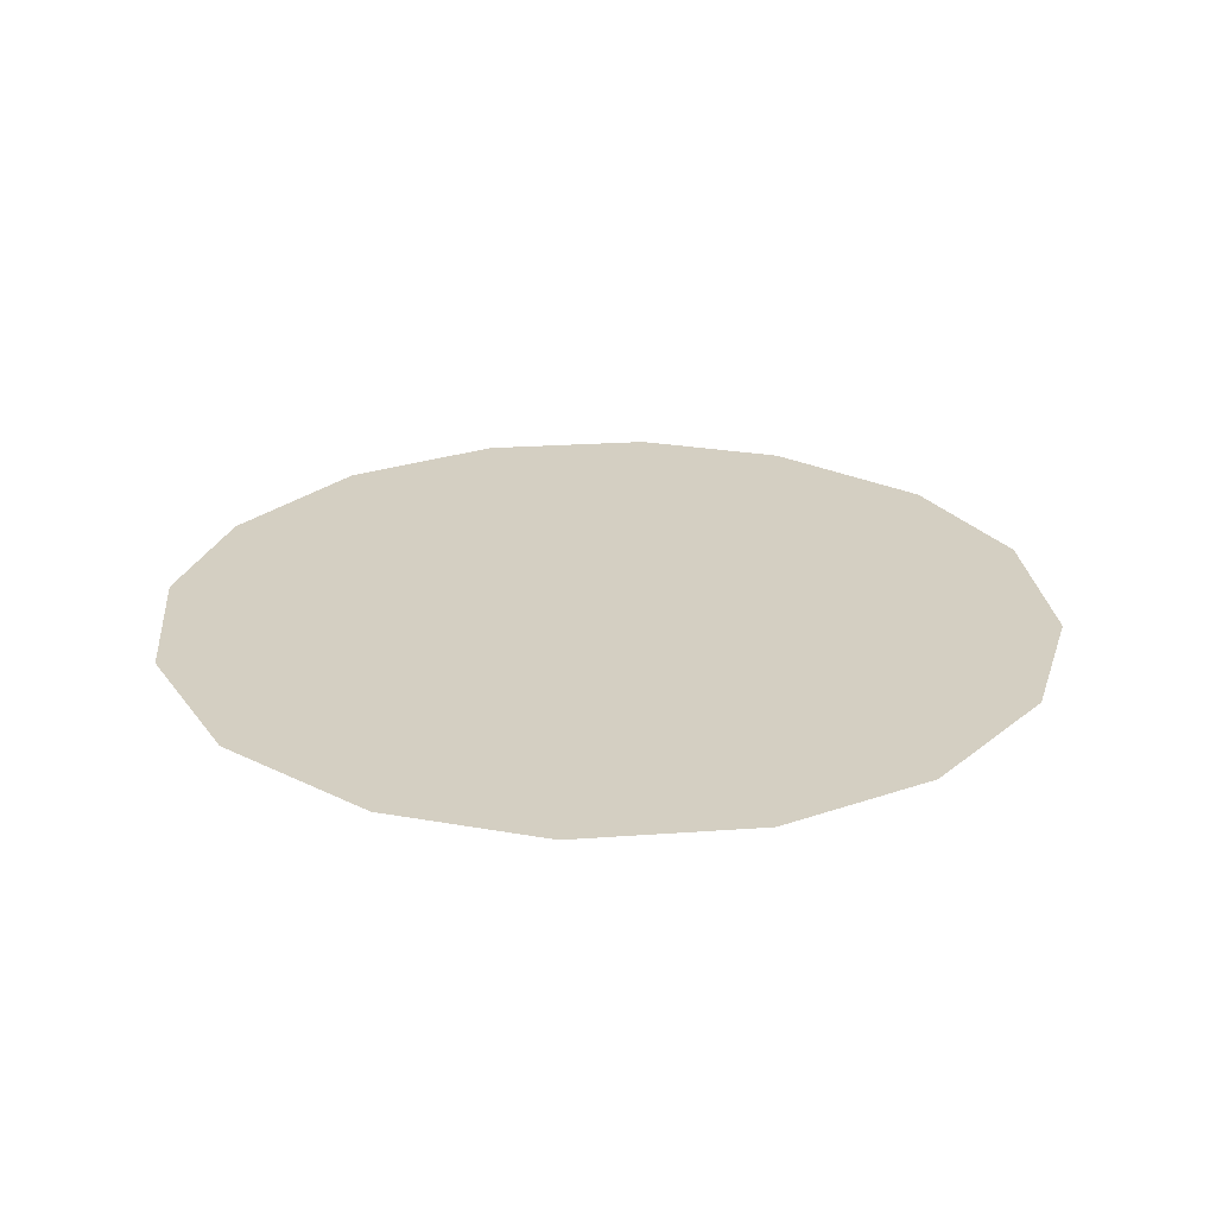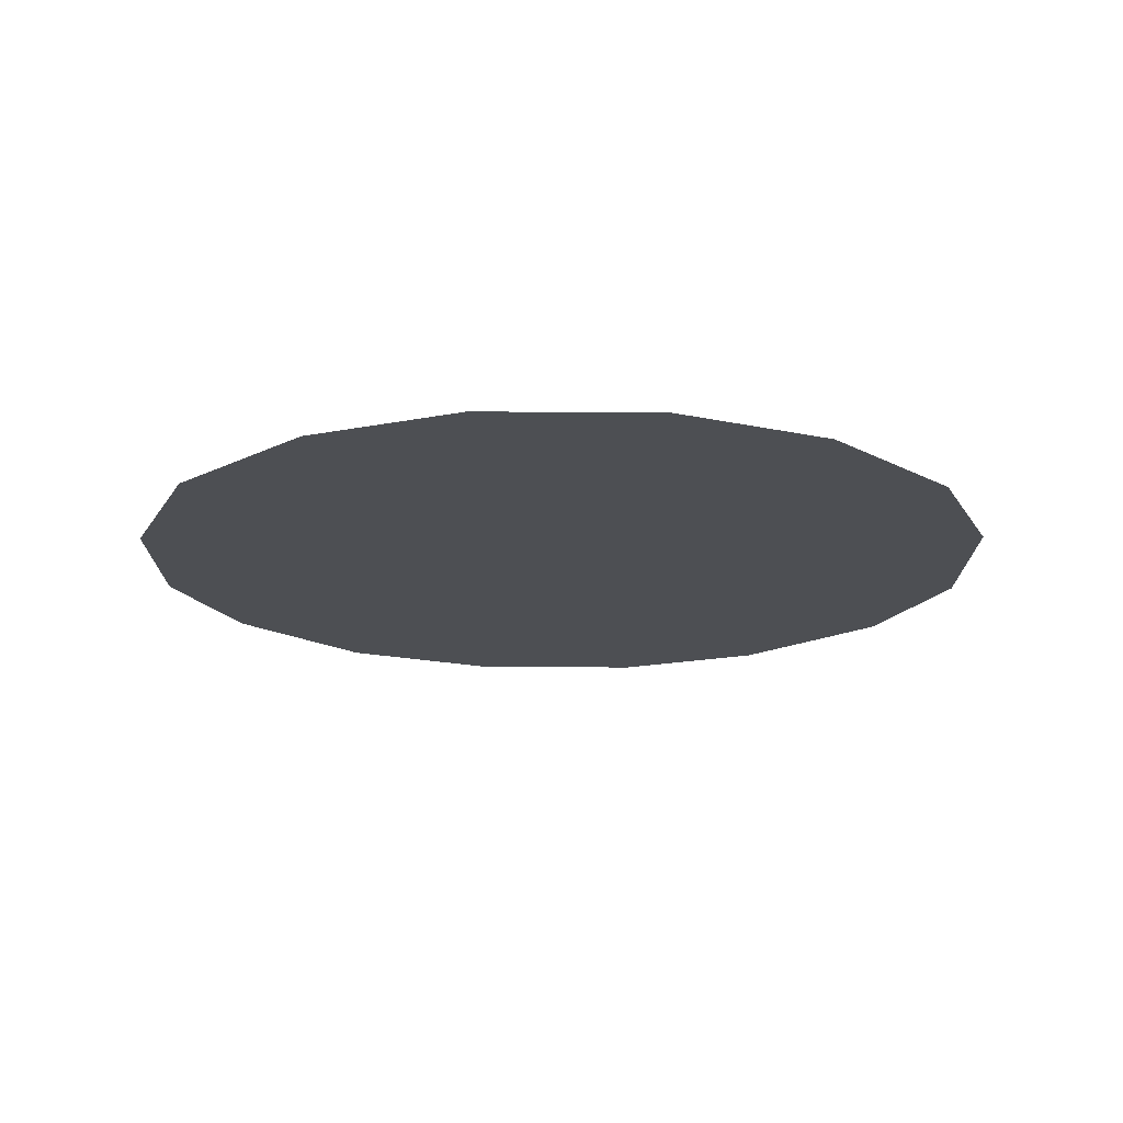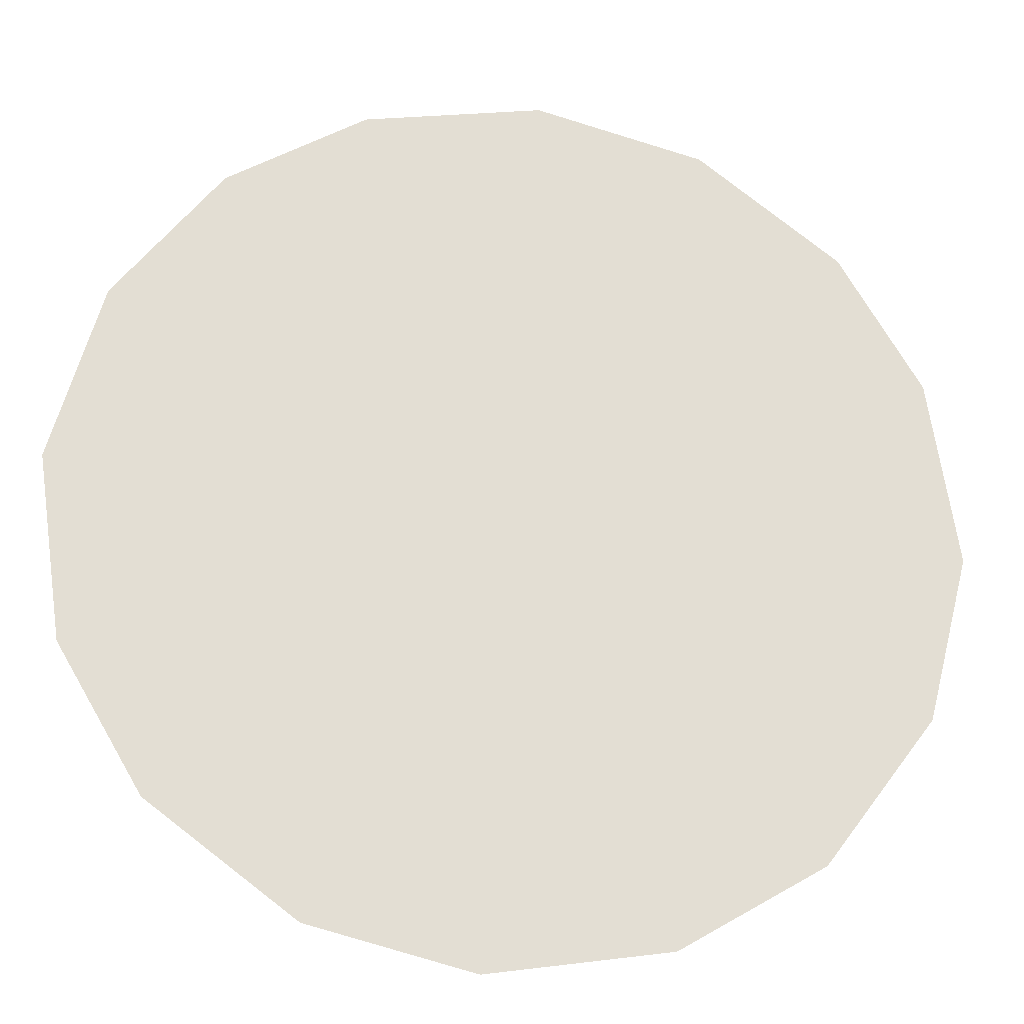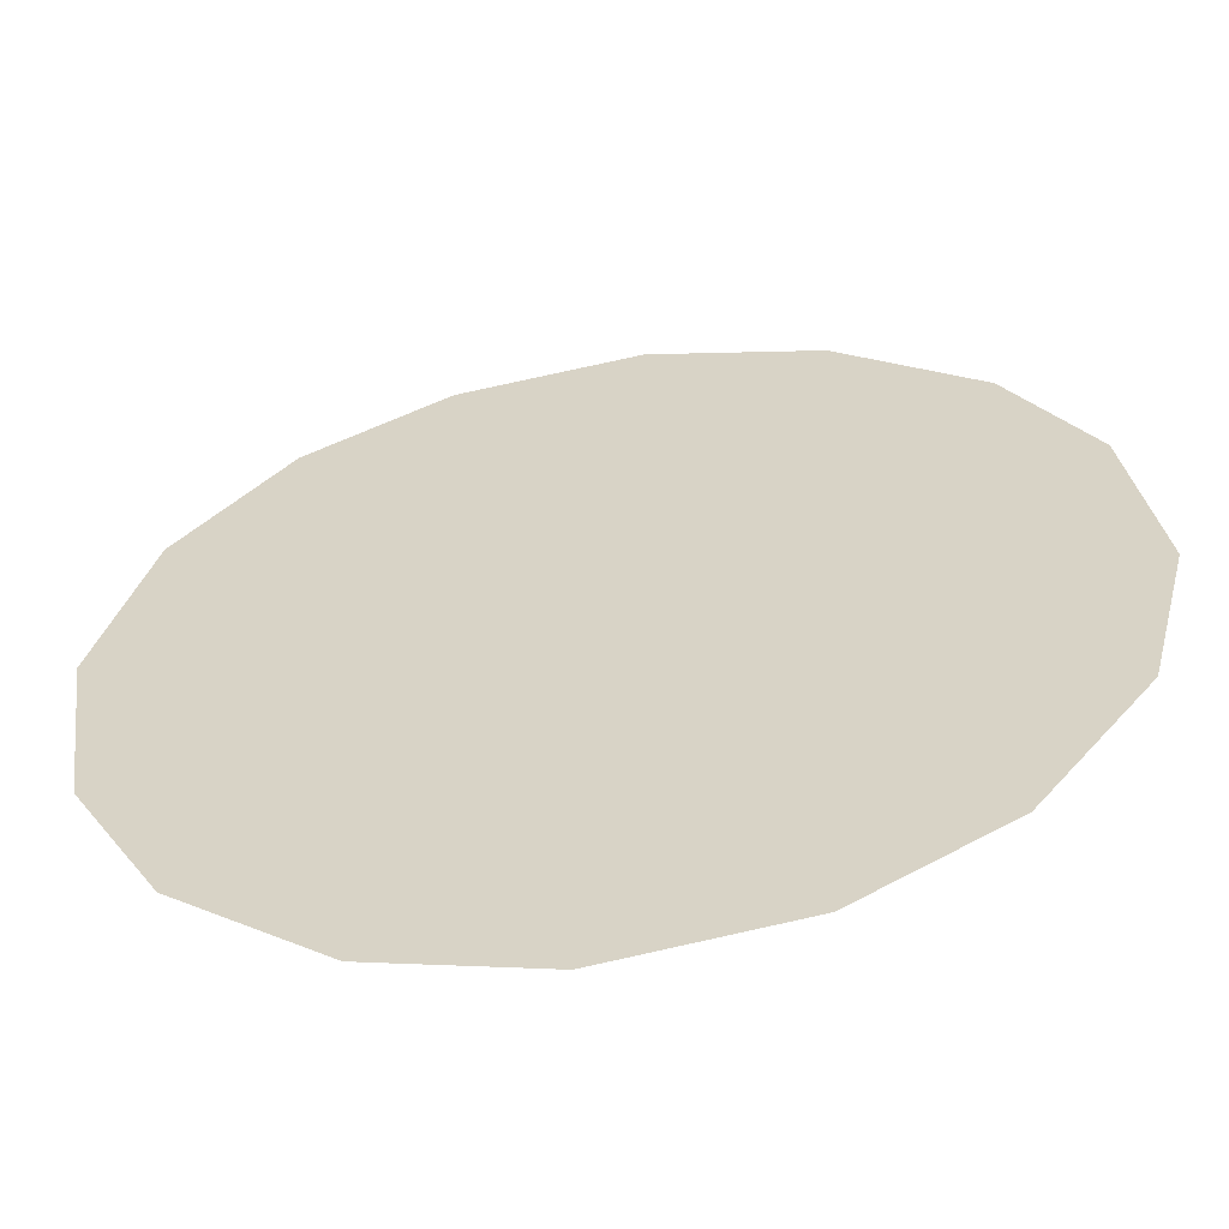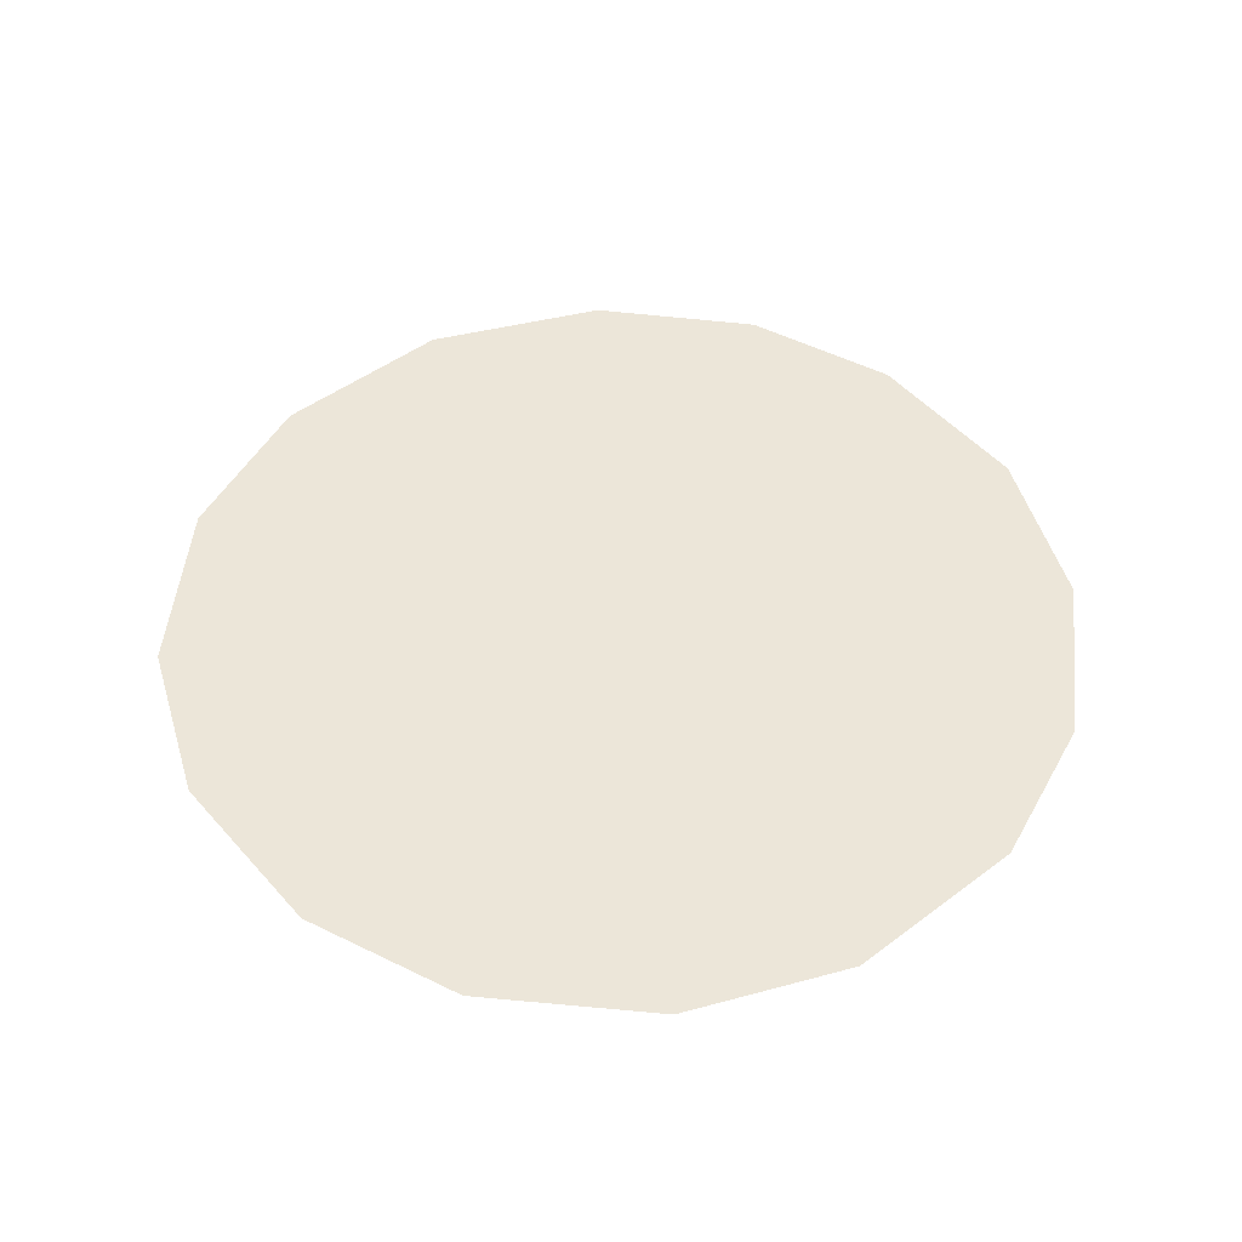
<metadata>
{"format":"obj","ext":"obj","renderer":"f3d","projection":"perspective","resolution":1024,"background":"white","views":[{"elev":25.6,"azim":-43.5,"up":"+Z"},{"elev":-17.7,"azim":-37.9,"up":"+Z"},{"elev":-22.1,"azim":-8.3,"up":"+Y"},{"elev":-58.1,"azim":9.2,"up":"+Y"},{"elev":49.4,"azim":59.0,"up":"+Z"}]}
</metadata>
<code>
v 1.087 0.8761 0.01
v 1.088 0.8801 0.01
v 1.09 0.883 0.01
v 1.094 0.8848 0.01
v 1.098 0.8854 0.01
v 1.101 0.8844 0.01
v 1.104 0.882 0.01
v 1.106 0.879 0.01
v 1.107 0.8748 0.01
v 1.106 0.8711 0.01
v 1.104 0.8679 0.01
v 1.1 0.866 0.01
v 1.096 0.8654 0.01
v 1.093 0.8663 0.01
v 1.089 0.8688 0.01
v 1.088 0.872 0.01
v 1.095 0.8784 0.01
v 1.093 0.8814 0.01
v 1.101 0.8777 0.01
v 1.091 0.8782 0.01
v 1.097 0.8816 0.01
v 1.103 0.8793 0.01
v 1.101 0.881 0.01
v 1.104 0.8758 0.01
v 1.099 0.8719 0.01
v 1.101 0.8746 0.01
v 1.098 0.8762 0.01
v 1.102 0.8715 0.01
v 1.098 0.879 0.01
v 1.094 0.8739 0.01
v 1.104 0.8733 0.01
v 1.1 0.8691 0.01
v 1.097 0.869 0.01
v 1.096 0.872 0.01
v 1.093 0.8704 0.01
v 1.091 0.8728 0.01
v 1.093 0.8765 0.01
v 1.091 0.8755 0.01
v 1.094 0.8684 0.01
f 34 35 39
f 19 26 24
f 13 12 33
f 7 23 22
f 6 21 23
f 27 30 34
f 18 20 17
f 35 36 15
f 20 3 2
f 18 3 20
f 18 4 3
f 31 28 10
f 32 11 28
f 9 24 31
f 26 28 31
f 23 7 6
f 9 8 24
f 29 17 27
f 19 22 23
f 22 8 7
f 27 17 37
f 4 18 21
f 2 1 20
f 21 6 5
f 5 4 21
f 22 24 8
f 1 16 36
f 29 23 21
f 22 19 24
f 18 17 21
f 26 19 27
f 32 33 12
f 19 29 27
f 26 25 28
f 37 17 20
f 25 26 27
f 32 28 25
f 11 10 28
f 23 29 19
f 17 29 21
f 36 30 38
f 39 35 14
f 9 31 10
f 26 31 24
f 32 25 33
f 11 32 12
f 34 33 25
f 13 33 39
f 27 34 25
f 34 30 35
f 36 35 30
f 14 35 15
f 37 38 30
f 15 36 16
f 37 20 38
f 27 37 30
f 20 1 38
f 1 36 38
f 13 39 14
f 34 39 33

</code>
